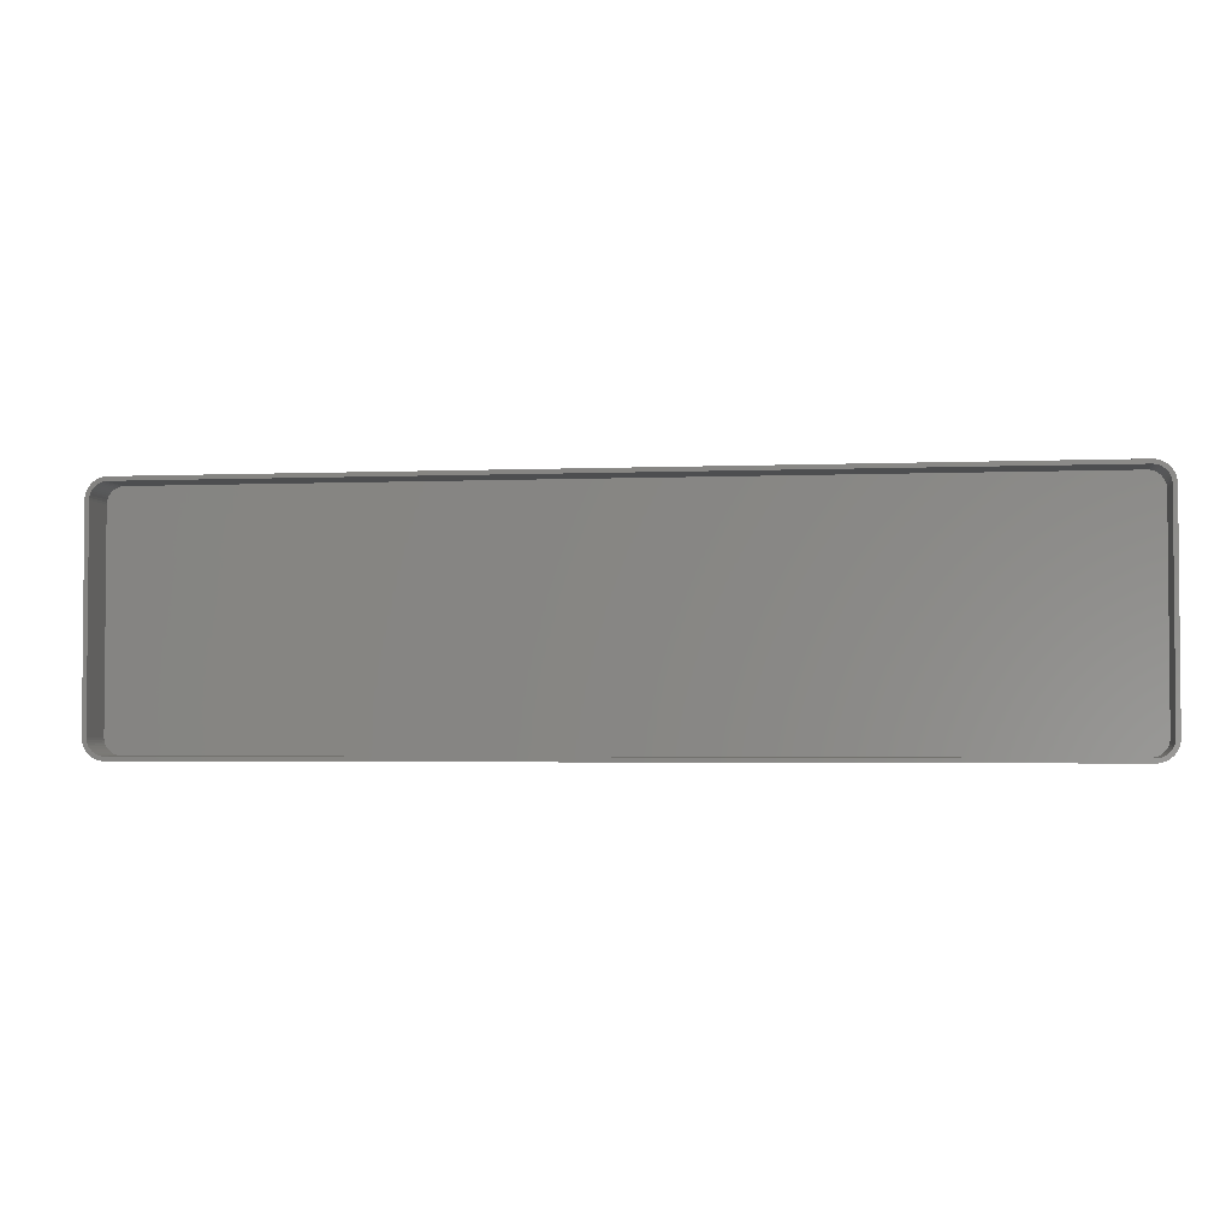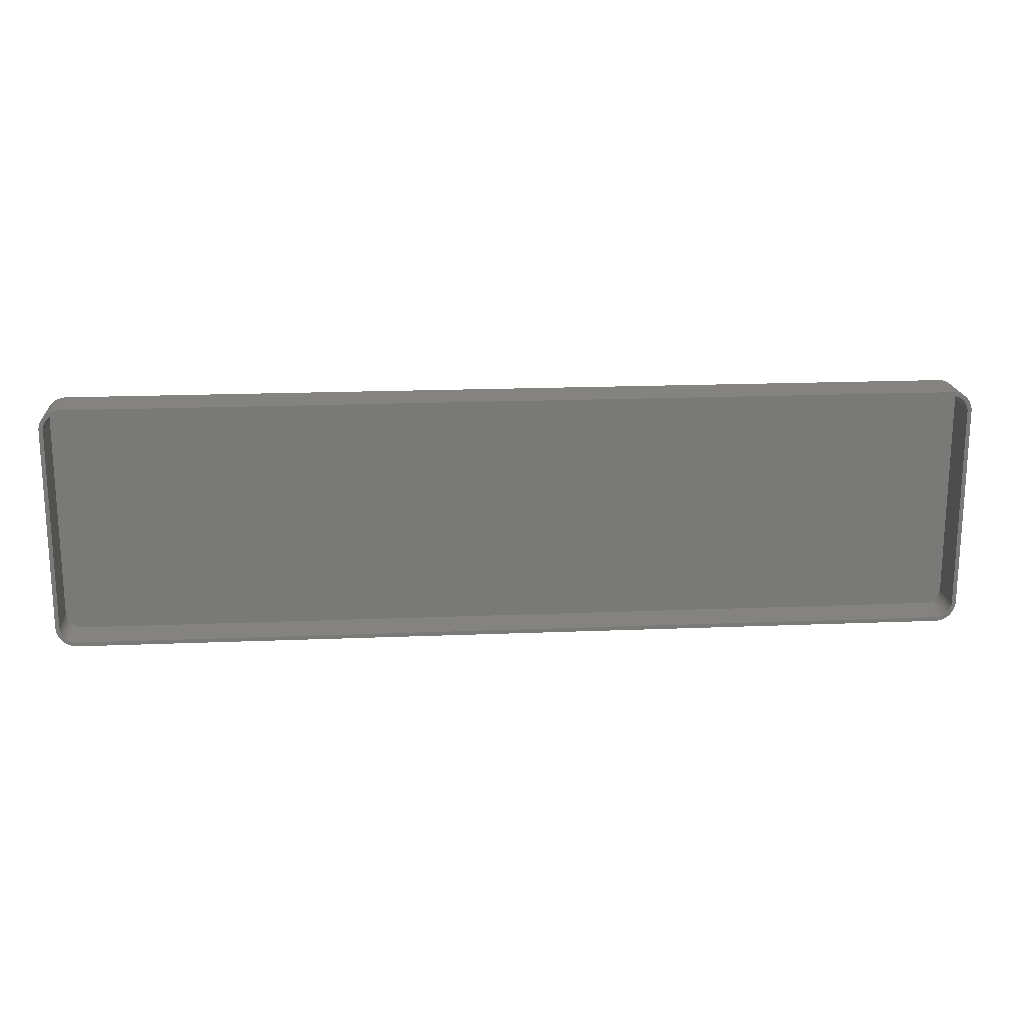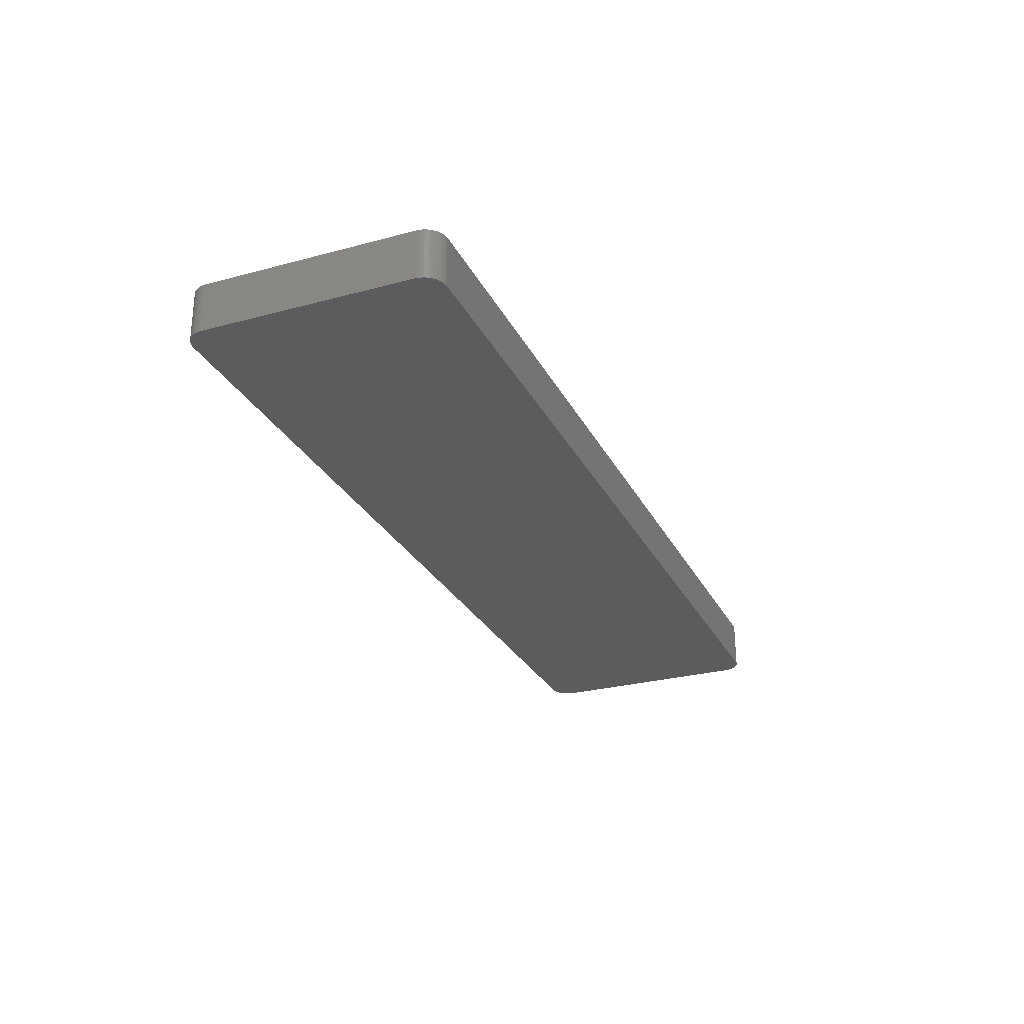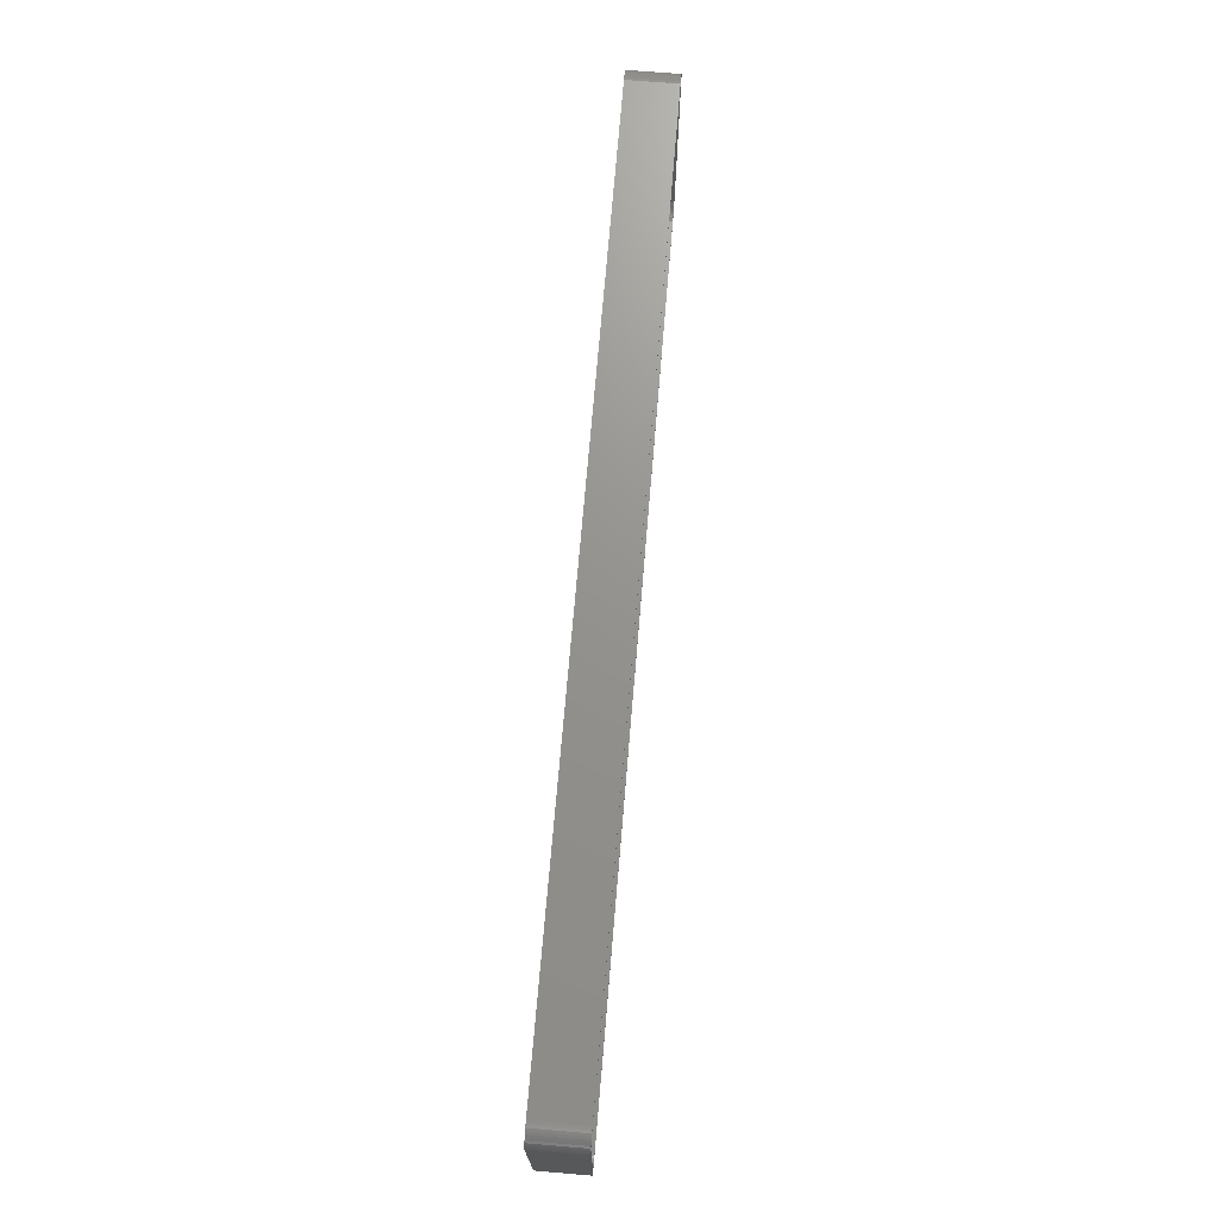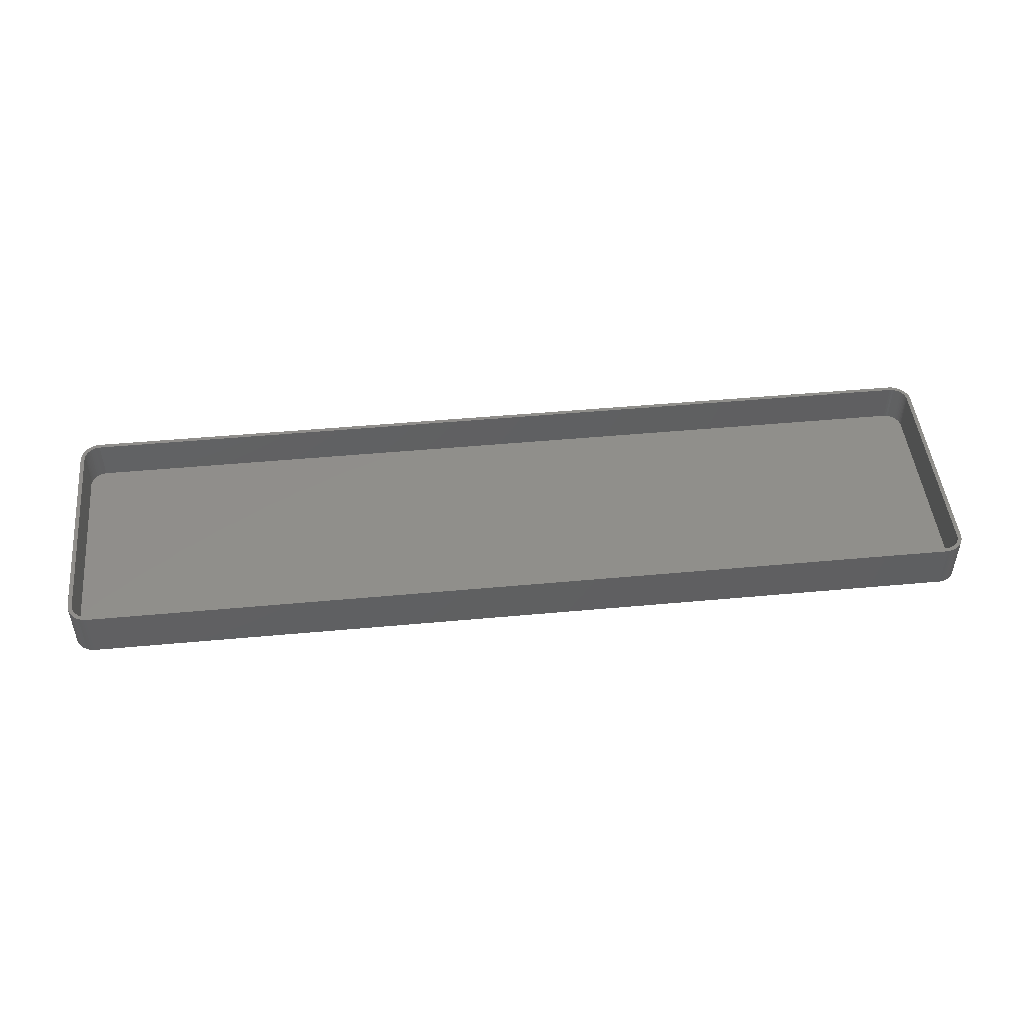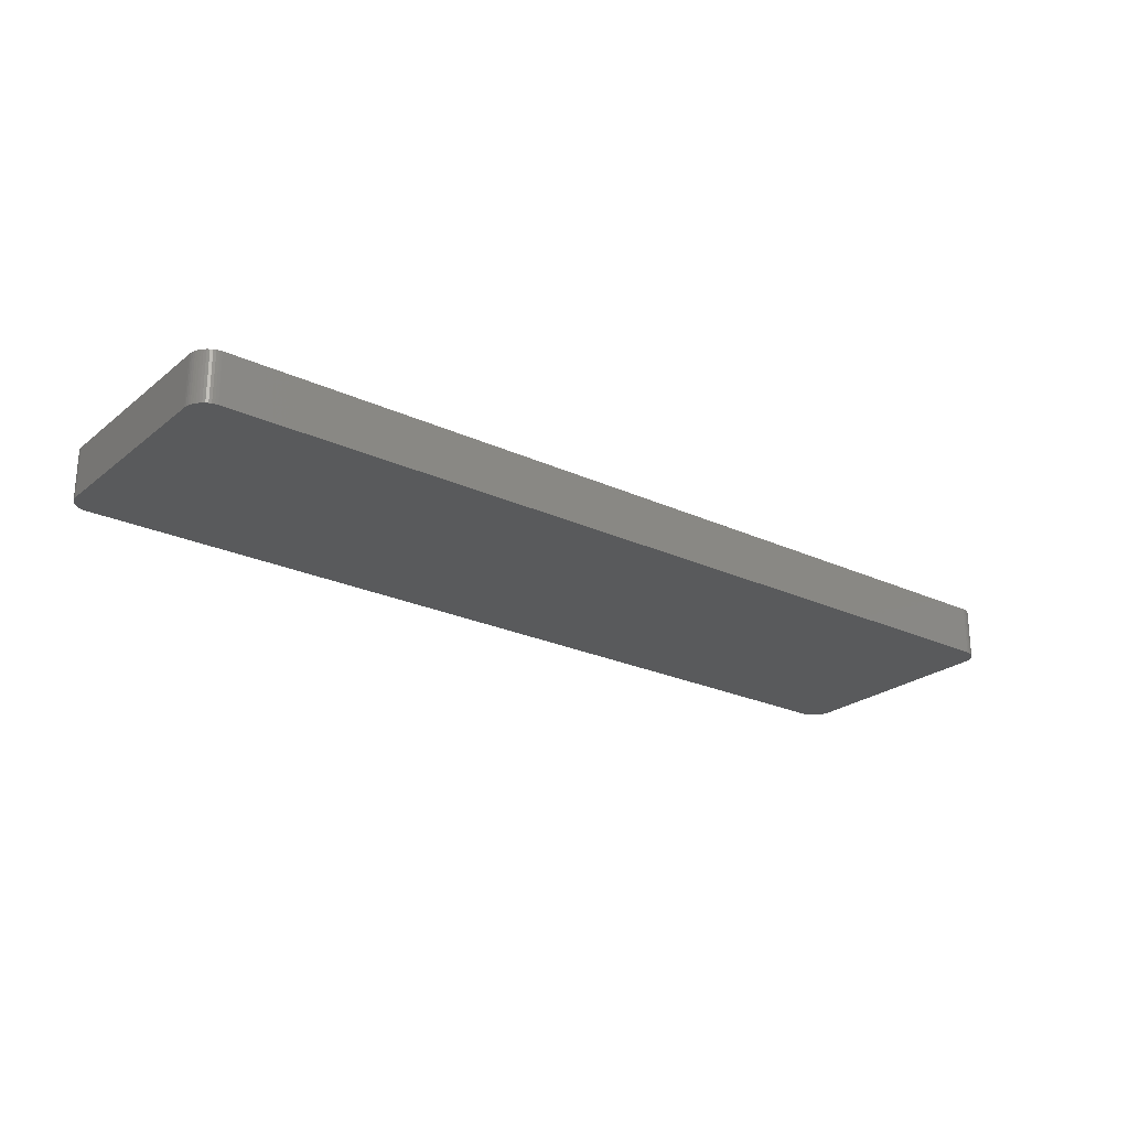
<metadata>
{"format":"stl","ext":"stl","renderer":"f3d","projection":"perspective","resolution":1024,"background":"white","views":[{"elev":-2.9,"azim":8.1,"up":"+Y"},{"elev":18.4,"azim":-4.5,"up":"+Y"},{"elev":-27.6,"azim":-67.6,"up":"+Z"},{"elev":71.3,"azim":-85.2,"up":"+Y"},{"elev":48.0,"azim":-5.9,"up":"+Z"},{"elev":-24.0,"azim":142.4,"up":"+Z"}]}
</metadata>
<code>
# stl→obj: 208 verts, 412 faces
v -112.5 -25 0
v -112.5 25 12
v -112.5 25 0
v -112.5 -25 12
v 112.5 25 12
v 112.5 25.63 0
v 112.5 25.63 12
v 112.5 25 0
v 111.5 25 12
v 112.5 -25 12
v 111.5 25.5 12
v 112.3 26.24 12
v 111.5 -25 12
v 111.4 25.99 12
v 112.1 26.84 12
v 112.5 -25.63 12
v 111.2 26.47 12
v 111.9 27.41 12
v 111.5 -25.5 12
v 111 26.93 12
v 111.5 27.94 12
v 112.3 -26.24 12
v 111.4 -25.99 12
v 110.7 27.35 12
v 111.1 28.42 12
v 110.4 27.74 12
v 110.7 28.85 12
v 110 28.08 12
v 110.2 29.22 12
v 109.6 28.38 12
v 109.6 29.52 12
v 109.2 28.62 12
v 109 29.76 12
v 108.7 28.8 12
v 108.4 29.91 12
v 108.2 28.93 12
v 107.8 29.99 12
v 107.8 28.99 12
v -107.8 28.99 12
v -107.8 29.99 12
v -108.2 28.93 12
v -108.4 29.91 12
v -108.7 28.8 12
v -109 29.76 12
v -109.2 28.62 12
v -109.6 29.52 12
v -109.6 28.38 12
v -110.2 29.22 12
v -110 28.08 12
v -110.7 28.85 12
v -110.4 27.74 12
v -111.1 28.42 12
v -110.7 27.35 12
v -111.5 27.94 12
v -111 26.93 12
v -111.9 27.41 12
v -111.2 26.47 12
v -112.3 26.24 12
v -111.4 25.99 12
v -112.1 26.84 12
v 112.1 -26.84 12
v 111.2 -26.47 12
v 111.9 -27.41 12
v 111 -26.93 12
v 111.5 -27.94 12
v 110.7 -27.35 12
v 111.1 -28.42 12
v 110.4 -27.74 12
v 110.7 -28.85 12
v 110 -28.08 12
v 110.2 -29.22 12
v 109.6 -28.38 12
v 109.6 -29.52 12
v 109.2 -28.62 12
v 109 -29.76 12
v 108.7 -28.8 12
v 108.4 -29.91 12
v 108.2 -28.93 12
v 107.8 -29.99 12
v 107.8 -28.99 12
v -107.8 -28.99 12
v -107.8 -29.99 12
v -108.2 -28.93 12
v -108.4 -29.91 12
v -108.7 -28.8 12
v -109 -29.76 12
v -109.2 -28.62 12
v -109.6 -29.52 12
v -109.6 -28.38 12
v -110.2 -29.22 12
v -110 -28.08 12
v -110.7 -28.85 12
v -110.4 -27.74 12
v -111.1 -28.42 12
v -110.7 -27.35 12
v -111.5 -27.94 12
v -111 -26.93 12
v -111.9 -27.41 12
v -111.2 -26.47 12
v -112.1 -26.84 12
v -111.4 -25.99 12
v -112.3 -26.24 12
v -111.5 -25.5 12
v -112.5 -25.63 12
v -111.5 -25 12
v -111.5 25 12
v -111.5 25.5 12
v -112.5 25.63 12
v -107.8 -29.99 0
v 107.8 -29.99 0
v 107.8 29.99 0
v -107.8 29.99 0
v -111.1 -28.42 0
v -110.7 -28.85 0
v 112.5 -25 0
v 112.5 -25.63 0
v 109 29.76 0
v 108.4 29.91 0
v -112.1 -26.84 0
v -112.3 -26.24 0
v -109.6 -29.52 0
v -109 -29.76 0
v 108.4 -29.91 0
v 112.3 -26.24 0
v 112.1 -26.84 0
v 112.1 26.84 0
v 112.3 26.24 0
v 111.1 28.42 0
v 111.5 27.94 0
v -110.7 28.85 0
v -111.1 28.42 0
v -112.5 -25.63 0
v 111.9 -27.41 0
v 111.5 -27.94 0
v 111.1 -28.42 0
v 111.9 27.41 0
v 110.7 -28.85 0
v 110.2 -29.22 0
v 109.6 -29.52 0
v 110.7 28.85 0
v 109 -29.76 0
v 110.2 29.22 0
v 109.6 29.52 0
v -108.4 -29.91 0
v -108.4 29.91 0
v -110.2 -29.22 0
v -109 29.76 0
v -109.6 29.52 0
v -110.2 29.22 0
v -111.5 -27.94 0
v -111.9 -27.41 0
v -111.5 27.94 0
v -111.9 27.41 0
v -112.1 26.84 0
v -112.3 26.24 0
v -112.5 25.63 0
v 107.8 28.99 2
v 108.2 28.93 2
v -107.8 28.99 2
v 109.6 28.38 2
v 110 28.08 2
v -108.2 28.93 2
v 110.7 27.35 2
v 110.4 27.74 2
v 107.8 -28.99 2
v -107.8 -28.99 2
v -111.5 25 2
v -111.5 -25 2
v -110.4 27.74 2
v -110.7 27.35 2
v -109.2 28.62 2
v -108.7 28.8 2
v -111.4 25.99 2
v -111.5 25.5 2
v -109.6 28.38 2
v -110 28.08 2
v 108.7 28.8 2
v 109.2 28.62 2
v 111.5 -25.5 2
v 111.5 -25 2
v -111.2 26.47 2
v 111 26.93 2
v 111.5 25.5 2
v 111.4 25.99 2
v 111.2 26.47 2
v 111.2 -26.47 2
v 111.4 -25.99 2
v 110.4 -27.74 2
v 110 -28.08 2
v 111.5 25 2
v -108.7 -28.8 2
v -109.2 -28.62 2
v 110.7 -27.35 2
v 109.6 -28.38 2
v 109.2 -28.62 2
v -111.5 -25.5 2
v -111.4 -25.99 2
v -111.2 -26.47 2
v -110.7 -27.35 2
v -110.4 -27.74 2
v -110 -28.08 2
v -109.6 -28.38 2
v -108.2 -28.93 2
v -111 26.93 2
v 111 -26.93 2
v 108.7 -28.8 2
v 108.2 -28.93 2
v -111 -26.93 2
f 1 2 3
f 2 1 4
f 5 6 7
f 6 5 8
f 9 5 7
f 5 9 10
f 11 7 12
f 13 10 9
f 14 12 15
f 10 13 16
f 17 15 18
f 19 16 13
f 20 18 21
f 16 19 22
f 23 22 19
f 7 11 9
f 12 14 11
f 15 17 14
f 24 21 25
f 18 20 17
f 21 24 20
f 26 25 27
f 25 26 24
f 28 27 29
f 27 28 26
f 29 30 28
f 31 30 29
f 31 32 30
f 33 32 31
f 33 34 32
f 35 34 33
f 35 36 34
f 37 36 35
f 37 38 36
f 37 39 38
f 40 39 37
f 40 41 39
f 42 41 40
f 42 43 41
f 44 43 42
f 44 45 43
f 46 45 44
f 46 47 45
f 48 47 46
f 47 48 49
f 50 49 48
f 49 50 51
f 52 51 50
f 51 52 53
f 54 53 52
f 53 54 55
f 56 55 54
f 55 56 57
f 58 59 60
f 57 60 59
f 60 57 56
f 22 23 61
f 62 61 23
f 61 62 63
f 64 63 62
f 63 64 65
f 66 65 64
f 65 66 67
f 68 67 66
f 67 68 69
f 70 69 68
f 69 70 71
f 72 71 70
f 72 73 71
f 74 73 72
f 74 75 73
f 76 75 74
f 76 77 75
f 78 77 76
f 78 79 77
f 80 79 78
f 81 79 80
f 81 82 79
f 83 82 81
f 83 84 82
f 85 84 83
f 85 86 84
f 87 86 85
f 87 88 86
f 89 88 87
f 90 89 91
f 89 90 88
f 92 91 93
f 91 92 90
f 94 93 95
f 96 95 97
f 93 94 92
f 98 97 99
f 100 99 101
f 102 101 103
f 95 96 94
f 104 103 105
f 106 2 105
f 59 58 107
f 4 105 2
f 108 107 58
f 104 105 4
f 107 108 106
f 97 98 96
f 106 108 2
f 99 100 98
f 101 102 100
f 103 104 102
f 109 79 82
f 79 109 110
f 111 40 37
f 40 111 112
f 113 92 94
f 92 113 114
f 16 115 10
f 115 16 116
f 117 35 33
f 35 117 118
f 10 8 5
f 8 10 115
f 119 102 120
f 102 119 100
f 121 86 88
f 86 121 122
f 110 77 79
f 77 110 123
f 61 124 22
f 124 61 125
f 12 126 15
f 126 12 127
f 21 128 25
f 128 21 129
f 118 37 35
f 37 118 111
f 130 52 50
f 52 130 131
f 132 4 1
f 4 132 104
f 110 115 116
f 115 110 8
f 110 116 124
f 111 8 110
f 110 124 125
f 8 111 6
f 110 125 133
f 6 111 127
f 110 133 134
f 127 111 126
f 110 134 135
f 126 111 136
f 110 135 137
f 136 111 129
f 110 137 138
f 129 111 128
f 110 138 139
f 128 111 140
f 110 139 141
f 140 111 142
f 110 141 123
f 142 111 143
f 143 111 117
f 117 111 118
f 109 111 110
f 109 112 111
f 1 109 144
f 109 1 112
f 1 144 122
f 3 112 1
f 1 122 121
f 112 3 145
f 1 121 146
f 145 3 147
f 1 146 114
f 147 3 148
f 1 114 113
f 148 3 149
f 1 113 150
f 149 3 130
f 1 150 151
f 130 3 131
f 1 151 119
f 131 3 152
f 1 119 120
f 152 3 153
f 1 120 132
f 153 3 154
f 154 3 155
f 155 3 156
f 120 104 132
f 104 120 102
f 113 96 150
f 96 113 94
f 151 100 119
f 100 151 98
f 114 90 92
f 90 114 146
f 122 84 86
f 84 122 144
f 144 82 84
f 82 144 109
f 22 116 16
f 116 22 124
f 67 134 65
f 134 67 135
f 7 127 12
f 127 7 6
f 18 129 21
f 129 18 136
f 15 136 18
f 136 15 126
f 128 27 25
f 27 128 140
f 152 52 131
f 52 152 54
f 154 56 153
f 56 154 60
f 147 46 44
f 46 147 148
f 150 98 151
f 98 150 96
f 146 88 90
f 88 146 121
f 139 71 73
f 71 139 138
f 137 67 69
f 67 137 135
f 65 133 63
f 133 65 134
f 143 33 31
f 33 143 117
f 142 31 29
f 31 142 143
f 3 108 156
f 108 3 2
f 156 58 155
f 58 156 108
f 155 60 154
f 60 155 58
f 153 54 152
f 54 153 56
f 148 48 46
f 48 148 149
f 149 50 48
f 50 149 130
f 145 44 42
f 44 145 147
f 112 42 40
f 42 112 145
f 123 75 77
f 75 123 141
f 141 73 75
f 73 141 139
f 63 125 61
f 125 63 133
f 140 29 27
f 29 140 142
f 138 69 71
f 69 138 137
f 157 36 38
f 36 157 158
f 159 38 39
f 38 159 157
f 160 28 30
f 28 160 161
f 162 39 41
f 39 162 159
f 163 26 164
f 26 163 24
f 165 81 80
f 81 165 166
f 105 167 106
f 167 105 168
f 53 169 51
f 169 53 170
f 171 43 45
f 43 171 172
f 107 173 59
f 173 107 174
f 175 45 47
f 45 175 171
f 169 49 51
f 49 169 176
f 177 32 34
f 32 177 178
f 179 13 180
f 13 179 19
f 106 174 107
f 174 106 167
f 59 181 57
f 181 59 173
f 158 34 36
f 34 158 177
f 178 30 32
f 30 178 160
f 182 24 163
f 24 182 20
f 183 14 184
f 14 183 11
f 184 17 185
f 17 184 14
f 186 23 187
f 23 186 62
f 188 70 68
f 70 188 189
f 180 9 190
f 9 180 13
f 191 87 85
f 87 191 192
f 161 26 28
f 26 161 164
f 185 20 182
f 20 185 17
f 190 11 183
f 11 190 9
f 188 66 193
f 66 188 68
f 194 74 72
f 74 194 195
f 103 168 105
f 168 103 196
f 99 197 101
f 197 99 198
f 93 199 95
f 199 93 200
f 201 93 91
f 93 201 200
f 192 89 87
f 89 192 202
f 203 85 83
f 85 203 191
f 166 83 81
f 83 166 203
f 172 41 43
f 41 172 162
f 55 170 53
f 170 55 204
f 187 19 179
f 19 187 23
f 193 64 205
f 64 193 66
f 205 62 186
f 62 205 64
f 189 72 70
f 72 189 194
f 195 76 74
f 76 195 206
f 157 190 183
f 190 157 180
f 157 183 184
f 165 180 157
f 157 184 185
f 180 165 179
f 157 185 182
f 179 165 187
f 157 182 163
f 187 165 186
f 157 163 164
f 186 165 205
f 157 164 161
f 205 165 193
f 157 161 160
f 193 165 188
f 157 160 178
f 188 165 189
f 157 178 177
f 189 165 194
f 157 177 158
f 194 165 195
f 195 165 206
f 206 165 207
f 159 165 157
f 159 166 165
f 167 159 162
f 159 167 166
f 167 162 172
f 168 166 167
f 167 172 171
f 166 168 203
f 167 171 175
f 203 168 191
f 167 175 176
f 191 168 192
f 167 176 169
f 192 168 202
f 167 169 170
f 202 168 201
f 167 170 204
f 201 168 200
f 167 204 181
f 200 168 199
f 167 181 173
f 199 168 208
f 167 173 174
f 208 168 198
f 198 168 197
f 197 168 196
f 101 196 103
f 196 101 197
f 95 208 97
f 208 95 199
f 97 198 99
f 198 97 208
f 202 91 89
f 91 202 201
f 176 47 49
f 47 176 175
f 57 204 55
f 204 57 181
f 206 78 76
f 78 206 207
f 207 80 78
f 80 207 165

</code>
